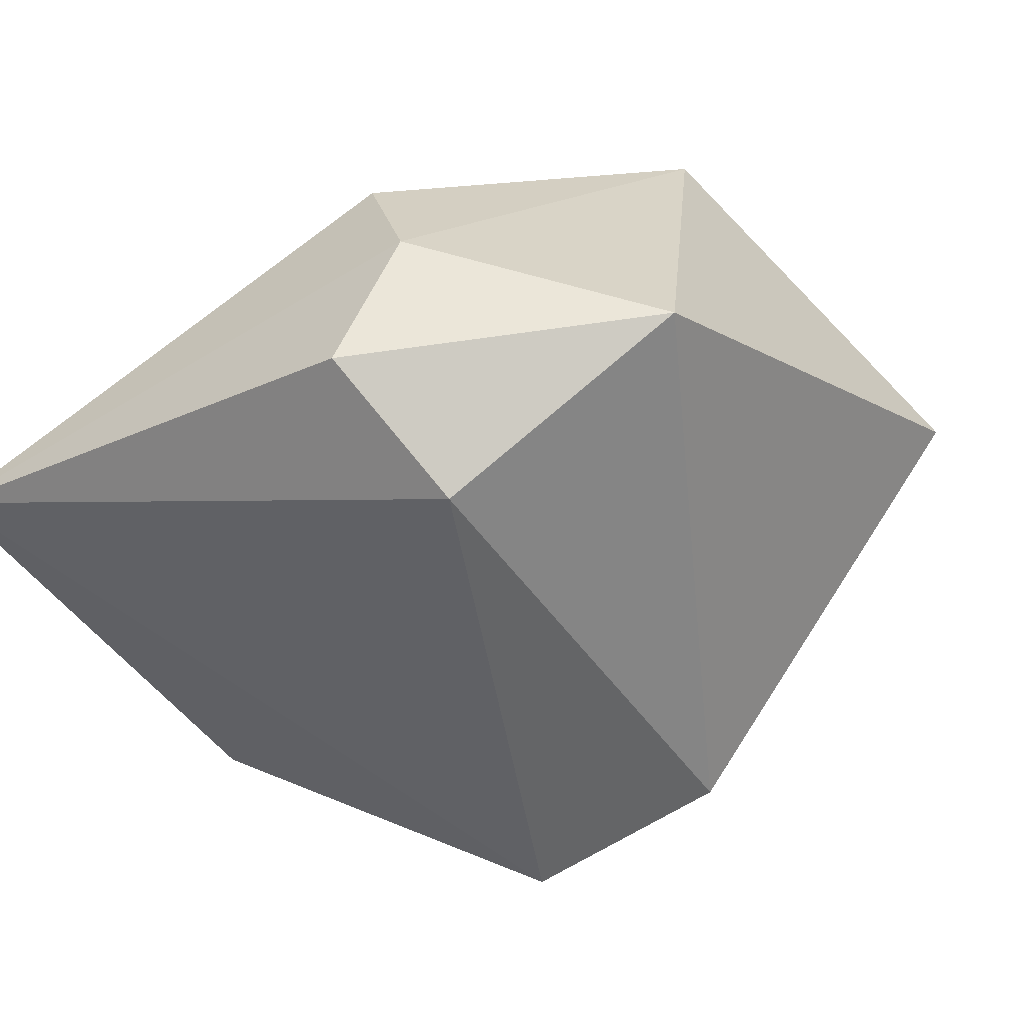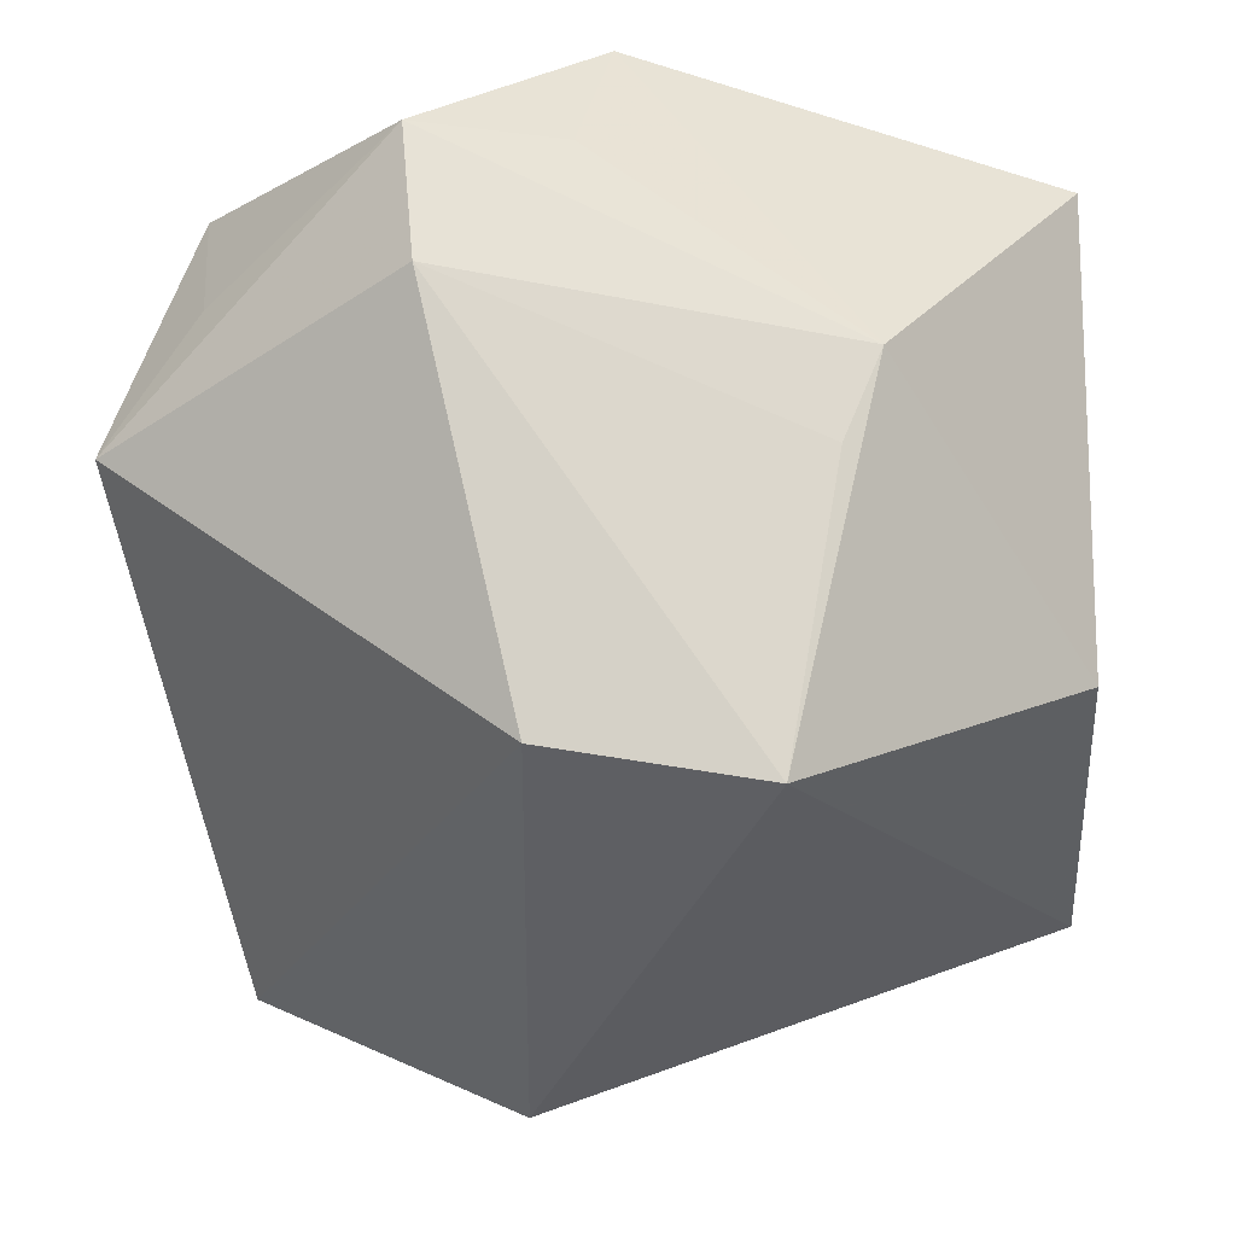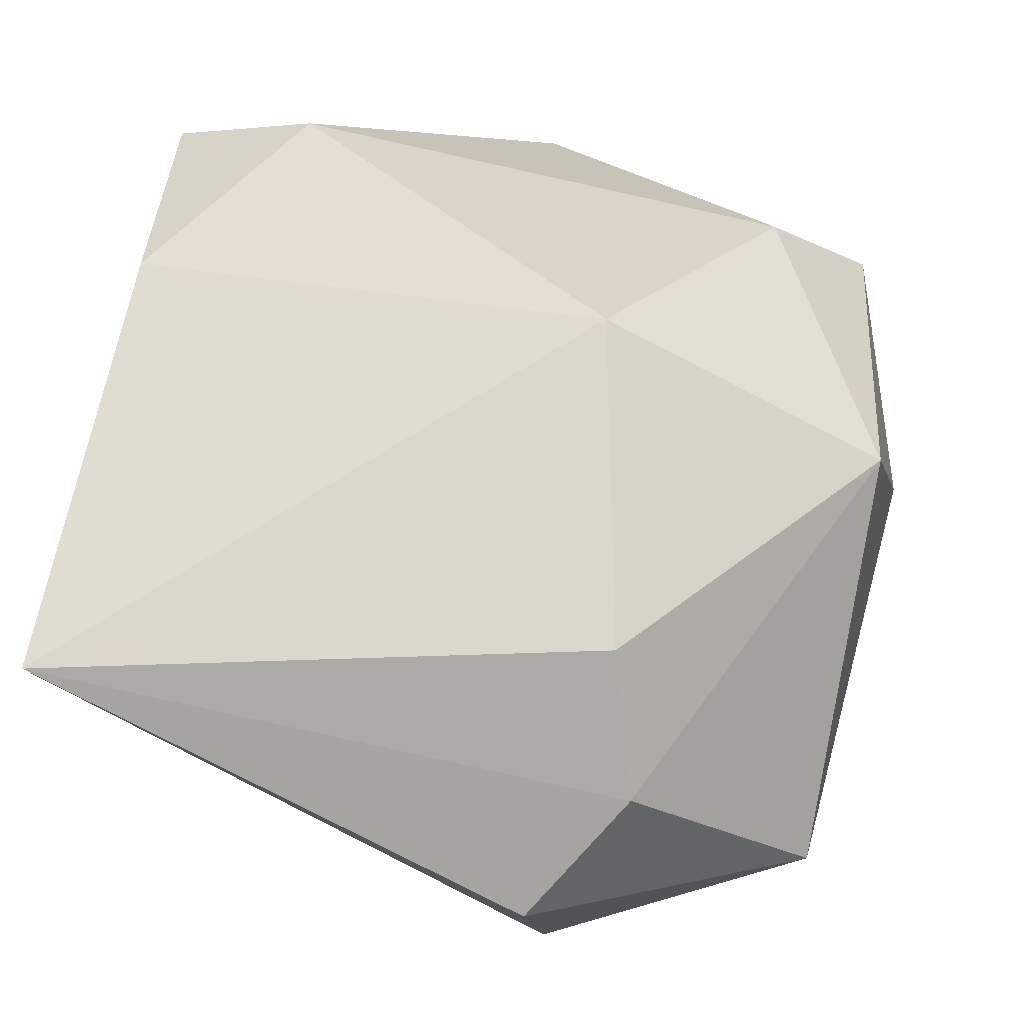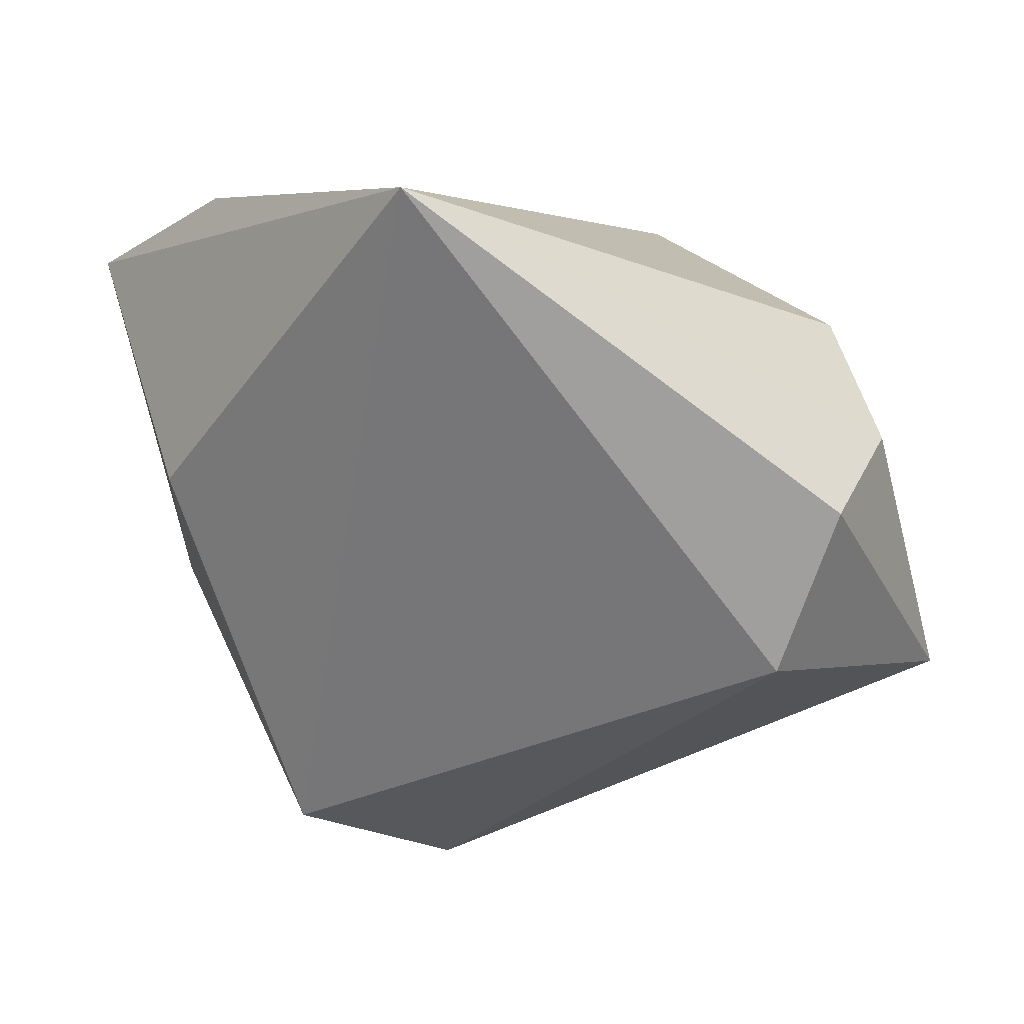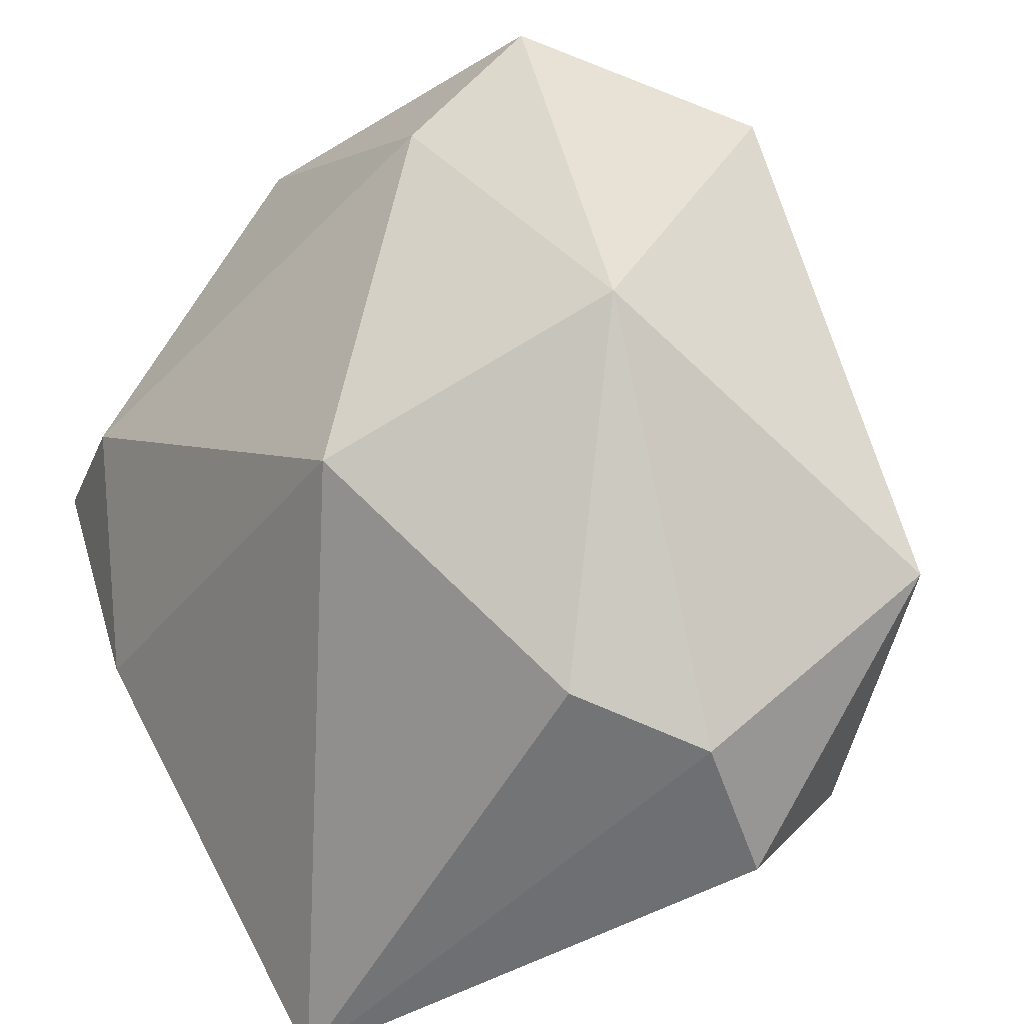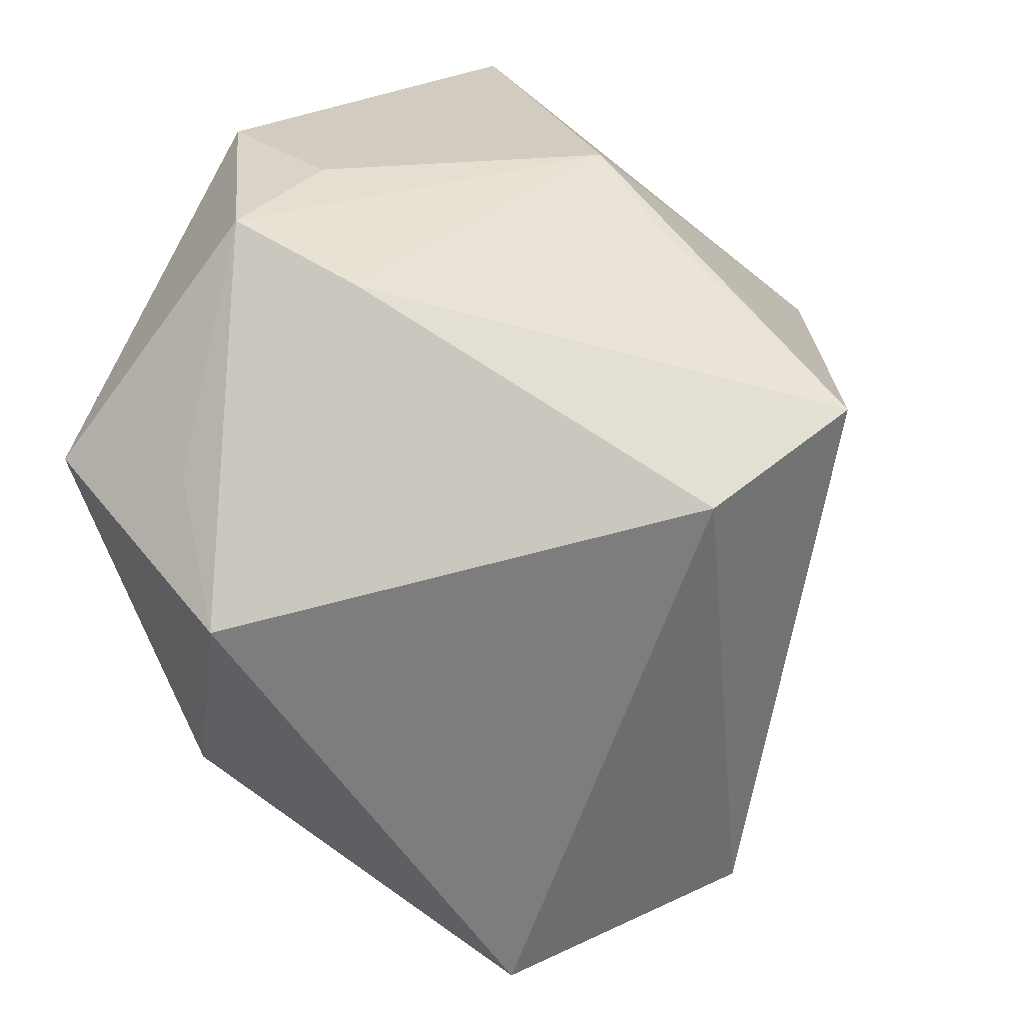
<metadata>
{"format":"obj","ext":"obj","renderer":"f3d","projection":"perspective","resolution":1024,"background":"white","views":[{"elev":-50.7,"azim":31.9,"up":"+Z"},{"elev":55.1,"azim":175.4,"up":"+Y"},{"elev":-72.9,"azim":-12.3,"up":"+Y"},{"elev":-41.0,"azim":-37.5,"up":"+Z"},{"elev":-56.2,"azim":46.7,"up":"+Y"},{"elev":46.3,"azim":121.2,"up":"+Y"}]}
</metadata>
<code>
v 0.006999 -0.03662 -0.02408
v 0.0392 0.01765 0.004011
v -0.0341 0.004589 -0.01333
v 0.009227 -0.03598 6.973e-05
v -0.02491 0.01113 0.02868
v -0.0371 0.01815 0.02395
v -0.0371 -0.03476 -0.0121
v 0.01495 0.03792 0.01683
v 0.002768 0.03501 0.01668
v 0.01481 0.03607 0.005118
v 0.03153 -0.02313 -0.01977
v 0.009519 0.02189 -0.02592
v -0.008055 0.02054 -0.0297
v -0.03667 -0.002839 0.01536
v 0.01327 -0.03677 -0.01207
v 0.03062 0.0191 0.02535
v 0.01044 -0.02414 -0.0314
v 0.03054 0.02376 0.01247
v -0.001083 0.03173 0.02868
v -0.01423 0.02749 -0.006471
v 0.01988 0.009738 0.02868
v 0.03026 -0.01527 0.01481
v 0.003809 -0.01957 0.02284
v -0.01799 0.02911 0.0007895
f 7 6 3
f 14 7 23
f 14 6 7
f 12 11 17
f 23 7 4
f 5 14 23
f 6 14 5
f 2 11 12
f 7 3 13
f 13 17 7
f 12 17 13
f 11 2 22
f 22 2 16
f 23 4 22
f 7 17 1
f 1 17 11
f 21 5 23
f 23 22 21
f 21 22 16
f 16 8 19
f 19 21 16
f 5 21 19
f 6 5 19
f 18 8 16
f 16 2 18
f 18 2 8
f 6 19 24
f 24 3 6
f 24 13 3
f 15 4 7
f 7 1 15
f 15 1 11
f 11 22 15
f 15 22 4
f 10 24 8
f 12 13 10
f 10 2 12
f 8 2 10
f 9 19 8
f 8 24 9
f 9 24 19
f 13 24 20
f 20 10 13
f 24 10 20

</code>
